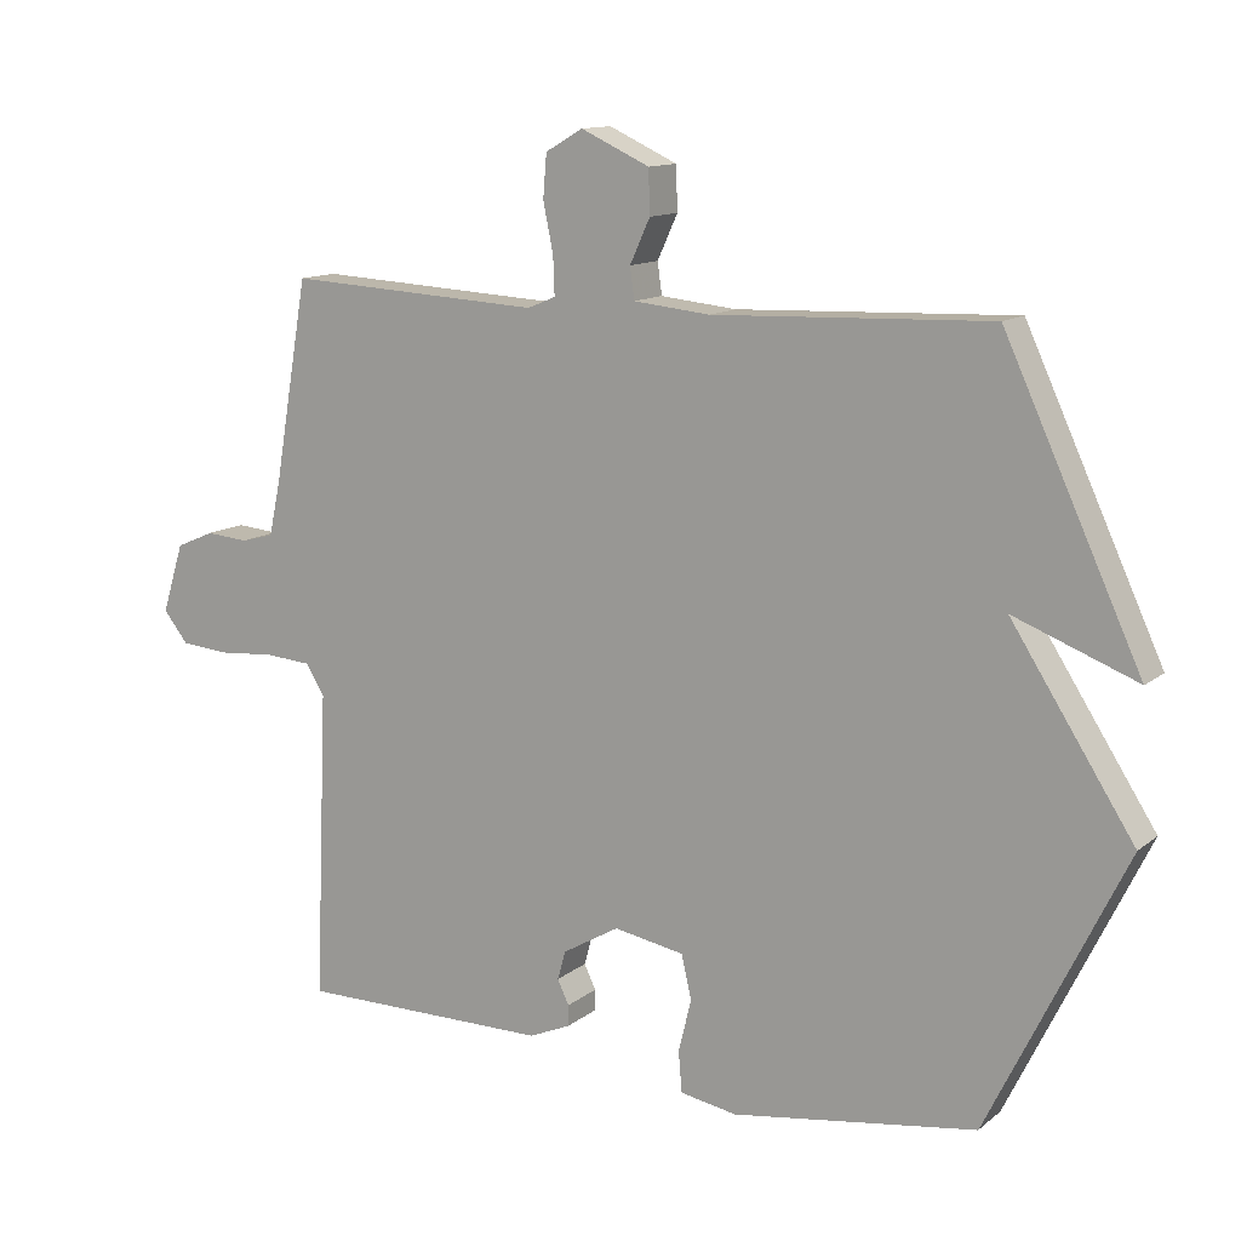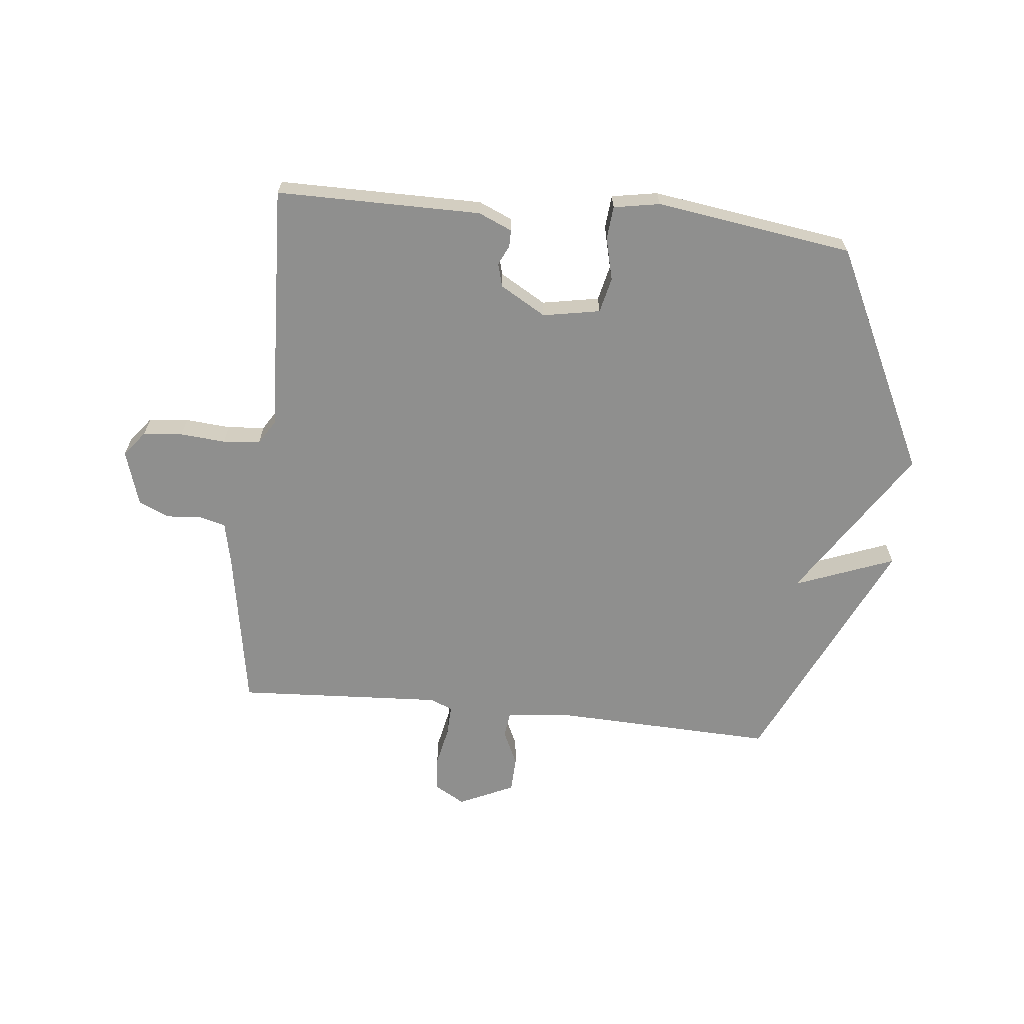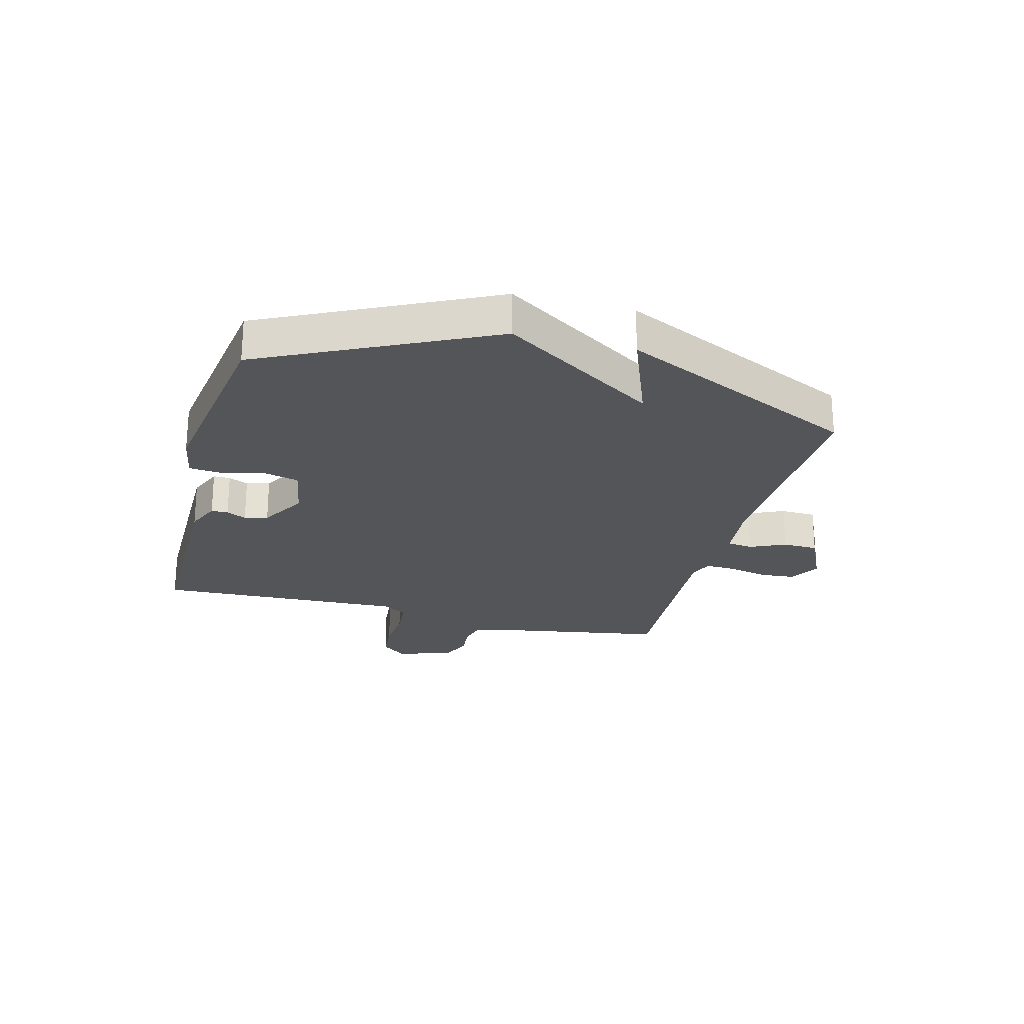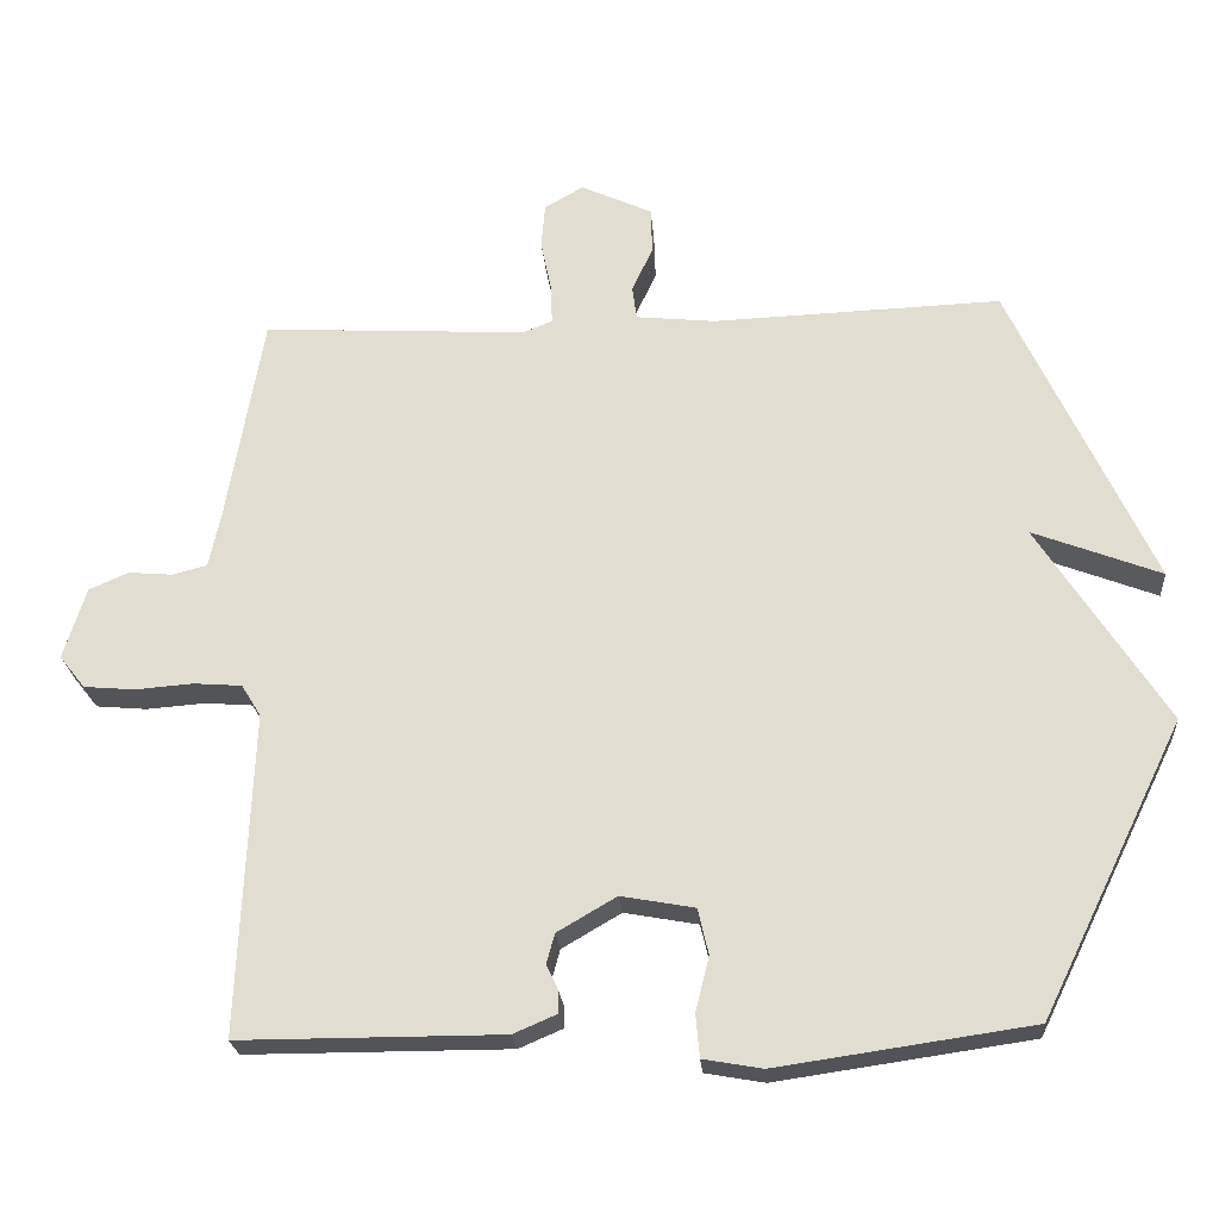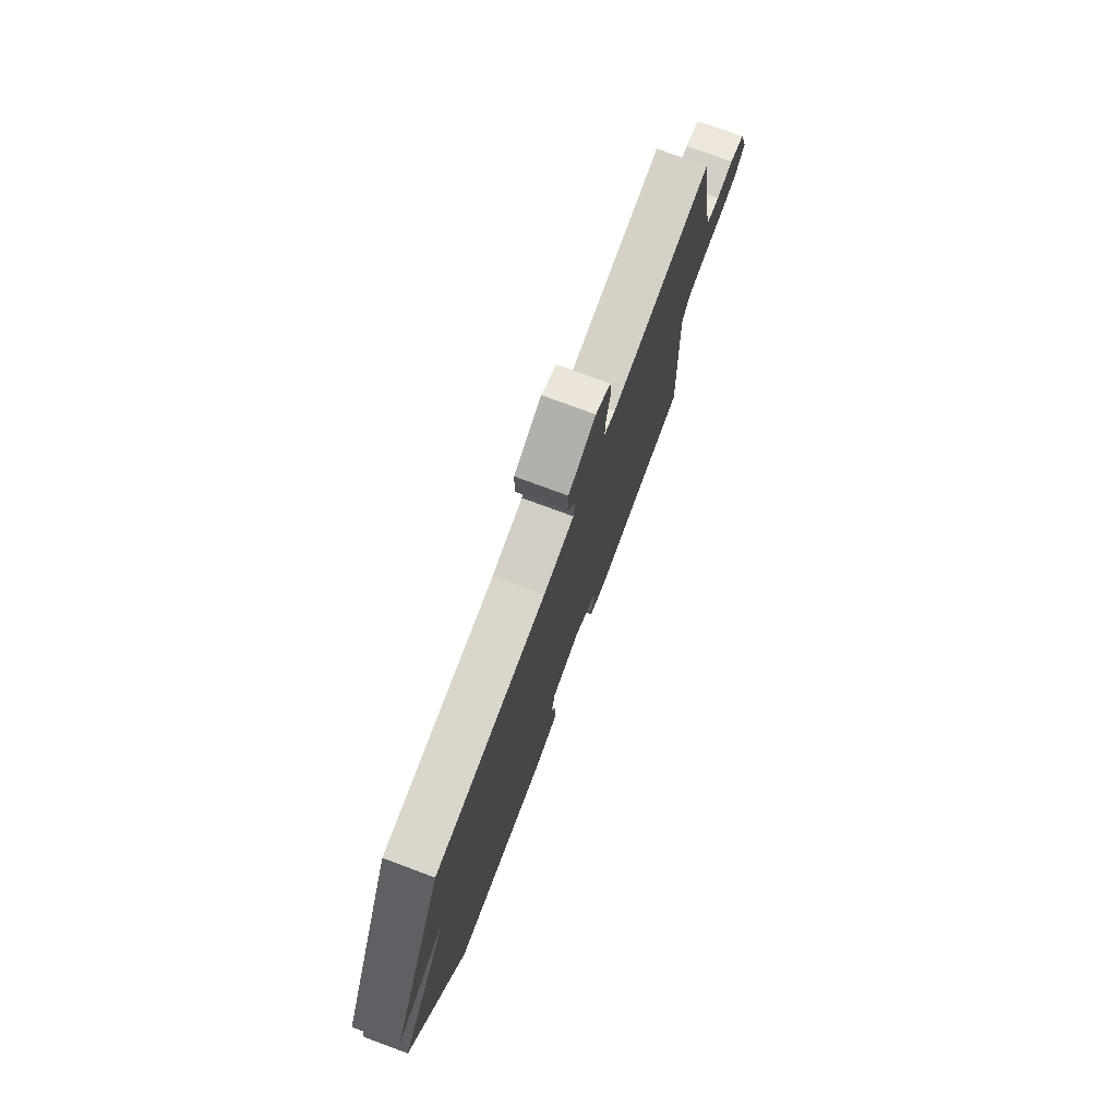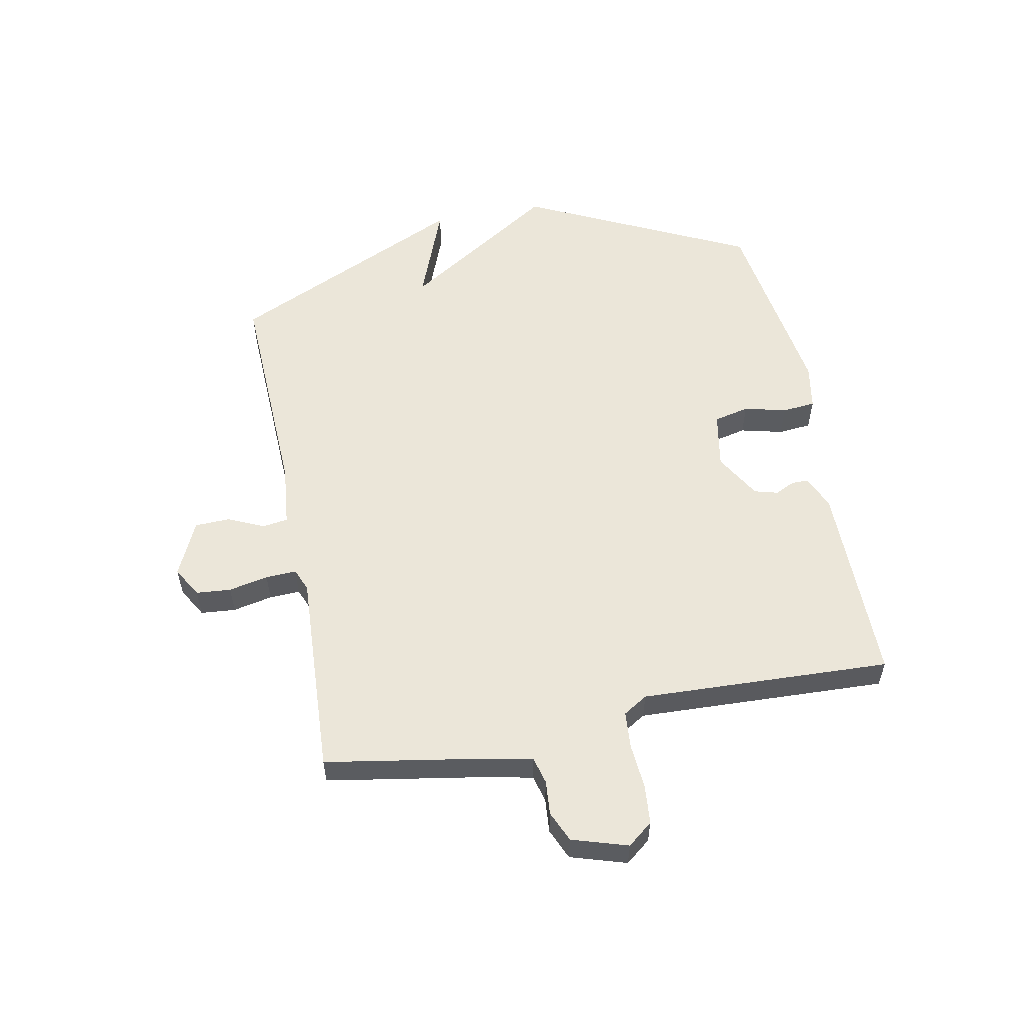
<metadata>
{"format":"obj","ext":"obj","renderer":"f3d","projection":"perspective","resolution":1024,"background":"white","views":[{"elev":12.5,"azim":-149.9,"up":"+Z"},{"elev":-65.3,"azim":174.0,"up":"+Y"},{"elev":-24.1,"azim":-104.8,"up":"+Y"},{"elev":-23.5,"azim":-175.5,"up":"+Z"},{"elev":75.9,"azim":-69.7,"up":"+Z"},{"elev":55.8,"azim":78.9,"up":"+Y"}]}
</metadata>
<code>
v -0.5 0.07 -0.5
v -0.69 0.07 -0.111
v -0.519 0.07 0.155
v -0.69 0.07 0.089
v -0.5 0.07 0.5
v -0.115 0.07 0.486
v -0.009 0.07 0.497
v -0.003 0.07 0.541
v -0.031 0.07 0.602
v -0.029 0.07 0.663
v 0.066 0.07 0.707
v 0.118 0.07 0.677
v 0.123 0.07 0.617
v 0.109 0.07 0.549
v 0.107 0.07 0.496
v 0.146 0.07 0.48
v 0.5 0.07 0.5
v 0.548 0.07 0.22
v 0.564 0.07 0.146
v 0.61 0.07 0.134
v 0.669 0.07 0.139
v 0.722 0.07 0.116
v 0.752 0.07 0.02
v 0.718 0.07 -0.023
v 0.65 0.07 -0.029
v 0.572 0.07 -0.023
v 0.508 0.07 -0.028
v 0.482 0.07 -0.07
v 0.5 0.07 -0.5
v 0.149 0.07 -0.5
v 0.091 0.07 -0.475
v 0.091 0.07 -0.446
v 0.107 0.07 -0.412
v 0.096 0.07 -0.372
v 0.017 0.07 -0.326
v -0.081 0.07 -0.344
v -0.095 0.07 -0.405
v -0.077 0.07 -0.478
v -0.082 0.07 -0.535
v -0.161 0.07 -0.549
v -0.5 0 -0.5
v -0.69 0 -0.111
v -0.519 0 0.155
v -0.69 0 0.089
v -0.5 0 0.5
v -0.115 0 0.486
v -0.009 0 0.497
v -0.003 0 0.541
v -0.031 0 0.602
v -0.029 0 0.663
v 0.066 0 0.707
v 0.118 0 0.677
v 0.123 0 0.617
v 0.109 0 0.549
v 0.107 0 0.496
v 0.146 0 0.48
v 0.5 0 0.5
v 0.548 0 0.22
v 0.564 0 0.146
v 0.61 0 0.134
v 0.669 0 0.139
v 0.722 0 0.116
v 0.752 0 0.02
v 0.718 0 -0.023
v 0.65 0 -0.029
v 0.572 0 -0.023
v 0.508 0 -0.028
v 0.482 0 -0.07
v 0.5 0 -0.5
v 0.149 0 -0.5
v 0.091 0 -0.475
v 0.091 0 -0.446
v 0.107 0 -0.412
v 0.096 0 -0.372
v 0.017 0 -0.326
v -0.081 0 -0.344
v -0.095 0 -0.405
v -0.077 0 -0.478
v -0.082 0 -0.535
v -0.161 0 -0.549
f 1 2 3
f 40 1 3
f 39 40 3
f 38 39 3
f 37 38 3
f 36 37 3
f 35 36 3
f 34 35 3
f 31 32 33
f 30 31 33
f 29 30 33
f 28 29 33
f 27 28 33 34
f 24 25 26
f 23 24 26
f 22 23 26
f 21 22 26
f 20 21 26
f 19 20 26 27
f 27 34 3
f 19 27 3
f 18 19 3
f 12 13 14
f 11 12 14
f 10 11 14
f 9 10 14
f 8 9 14
f 7 8 14 15
f 6 7 15 16
f 3 4 5 6
f 16 17 18 3
f 3 6 16
f 43 42 41
f 43 41 80
f 43 80 79
f 43 79 78
f 43 78 77
f 43 77 76
f 43 76 75
f 43 75 74
f 73 72 71
f 73 71 70
f 73 70 69
f 73 69 68
f 74 73 68 67
f 66 65 64
f 66 64 63
f 66 63 62
f 66 62 61
f 66 61 60
f 67 66 60 59
f 43 74 67
f 43 67 59
f 43 59 58
f 54 53 52
f 54 52 51
f 54 51 50
f 54 50 49
f 54 49 48
f 55 54 48 47
f 56 55 47 46
f 46 45 44 43
f 43 58 57 56
f 56 46 43
f 1 41 42 2
f 2 42 43 3
f 3 43 44 4
f 4 44 45 5
f 5 45 46 6
f 6 46 47 7
f 7 47 48 8
f 8 48 49 9
f 9 49 50 10
f 10 50 51 11
f 11 51 52 12
f 12 52 53 13
f 13 53 54 14
f 14 54 55 15
f 15 55 56 16
f 16 56 57 17
f 17 57 58 18
f 18 58 59 19
f 19 59 60 20
f 20 60 61 21
f 21 61 62 22
f 22 62 63 23
f 23 63 64 24
f 24 64 65 25
f 25 65 66 26
f 26 66 67 27
f 27 67 68 28
f 28 68 69 29
f 29 69 70 30
f 30 70 71 31
f 31 71 72 32
f 32 72 73 33
f 33 73 74 34
f 34 74 75 35
f 35 75 76 36
f 36 76 77 37
f 37 77 78 38
f 38 78 79 39
f 39 79 80 40
f 40 80 41 1

</code>
